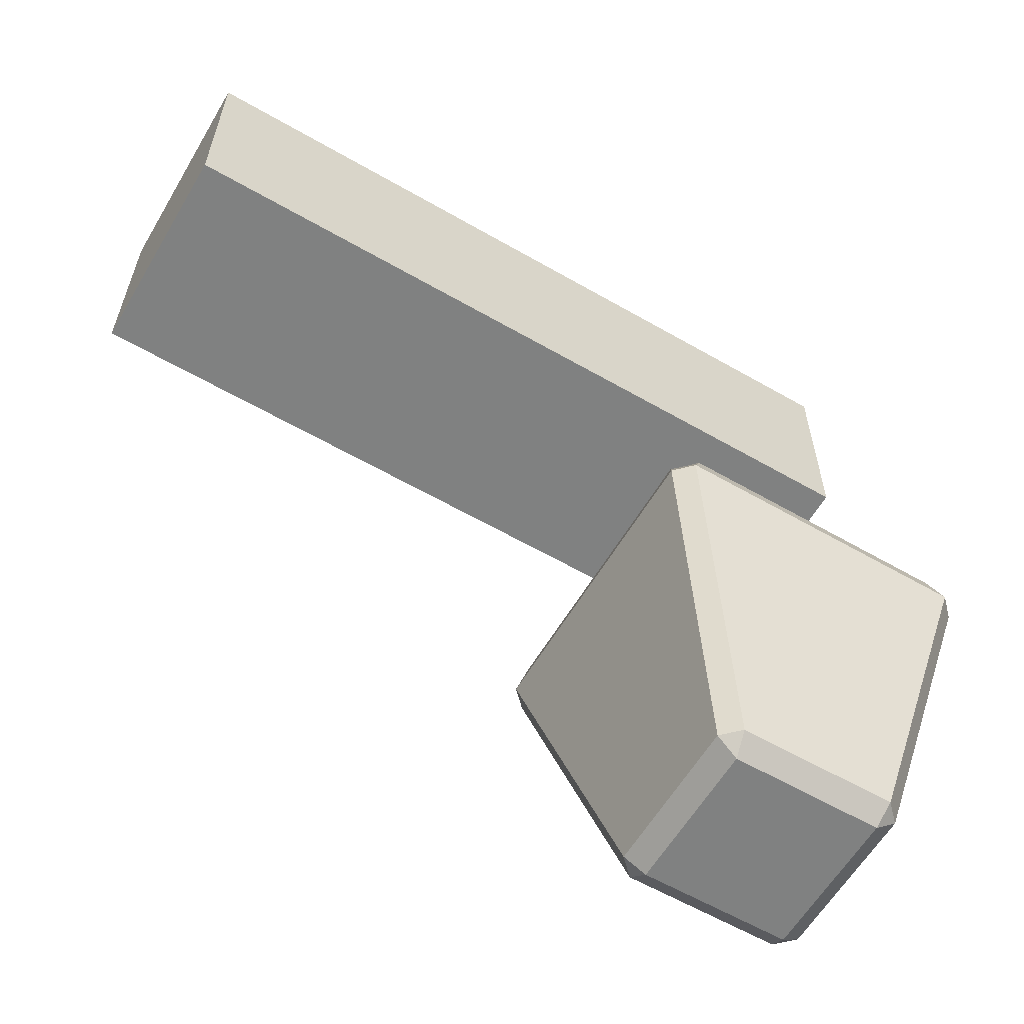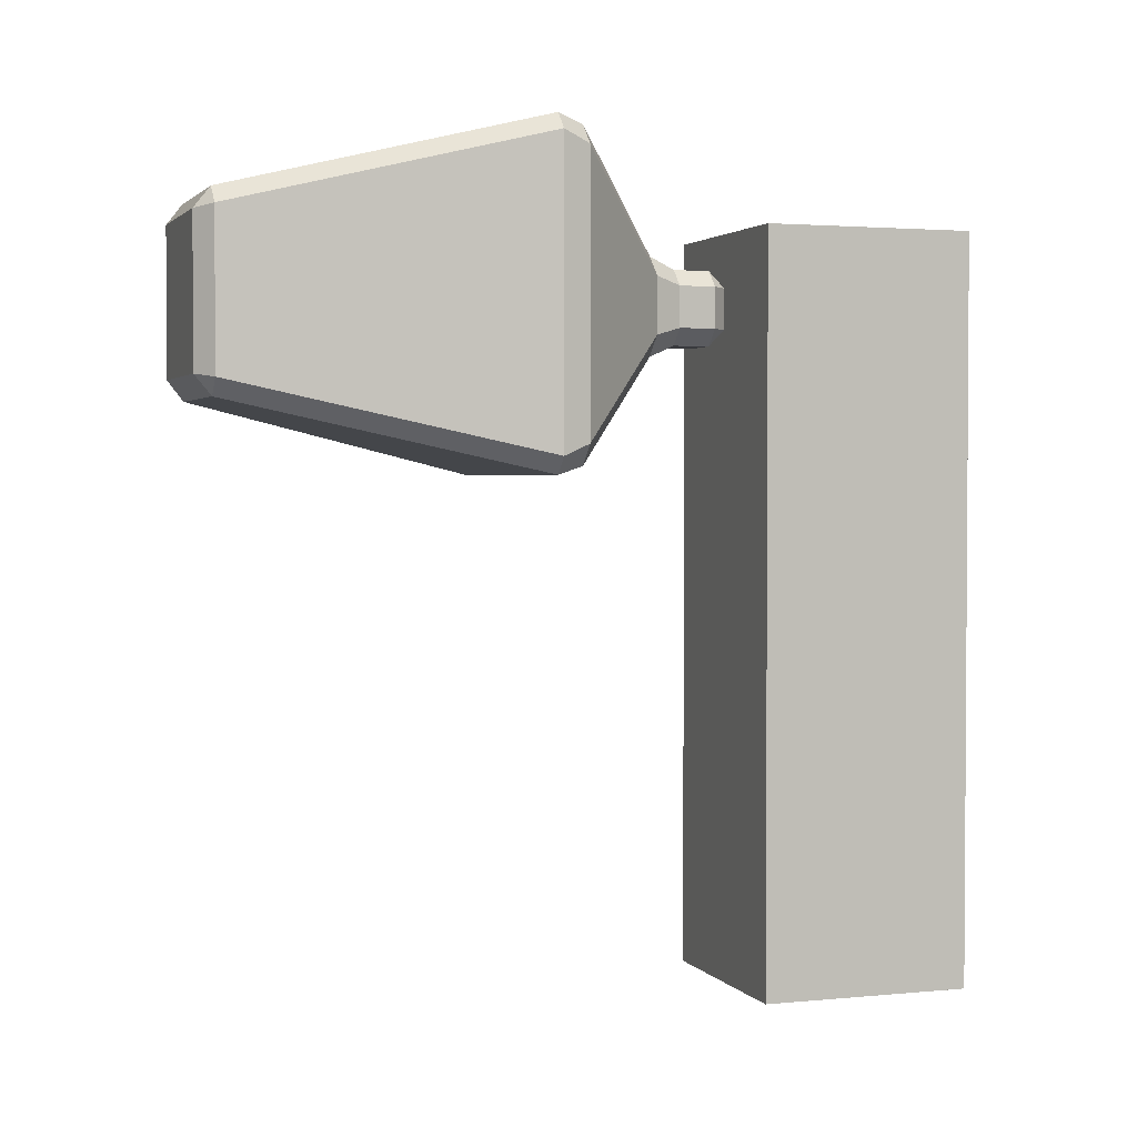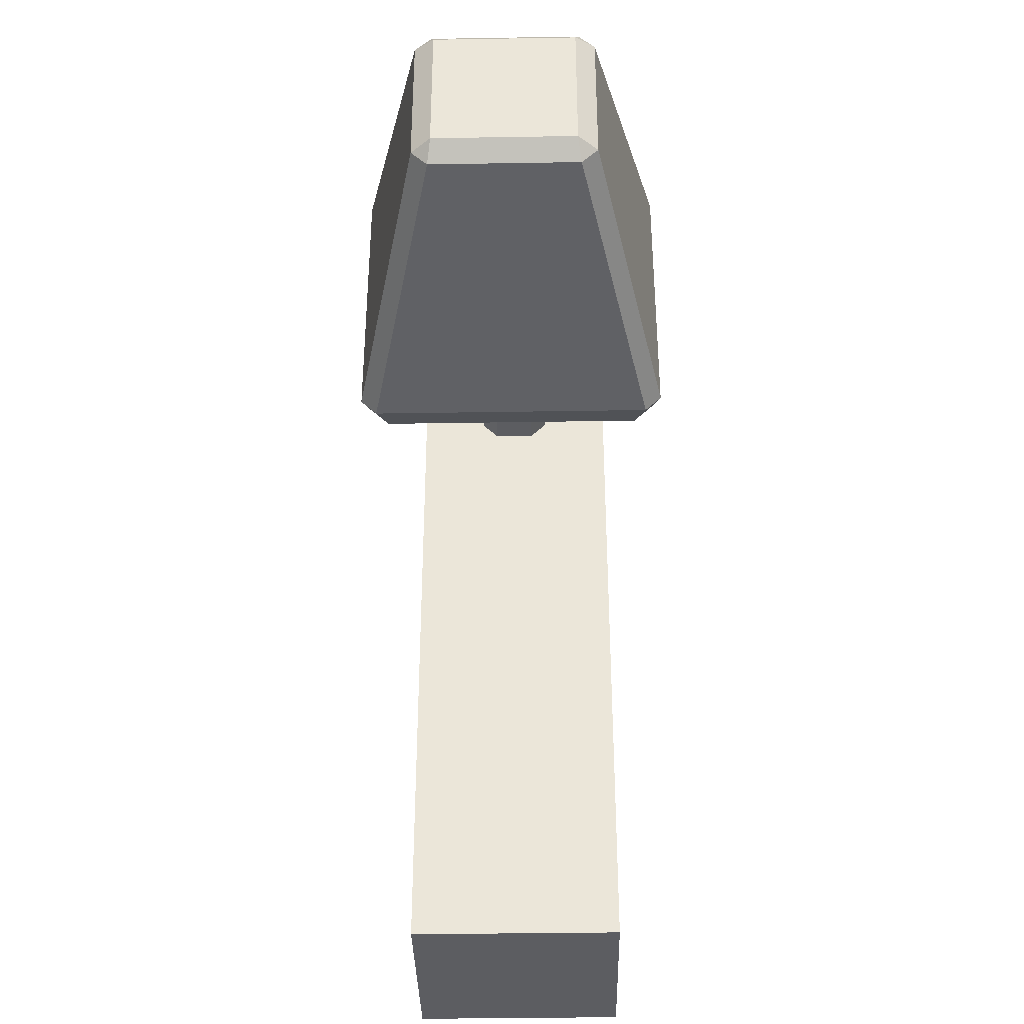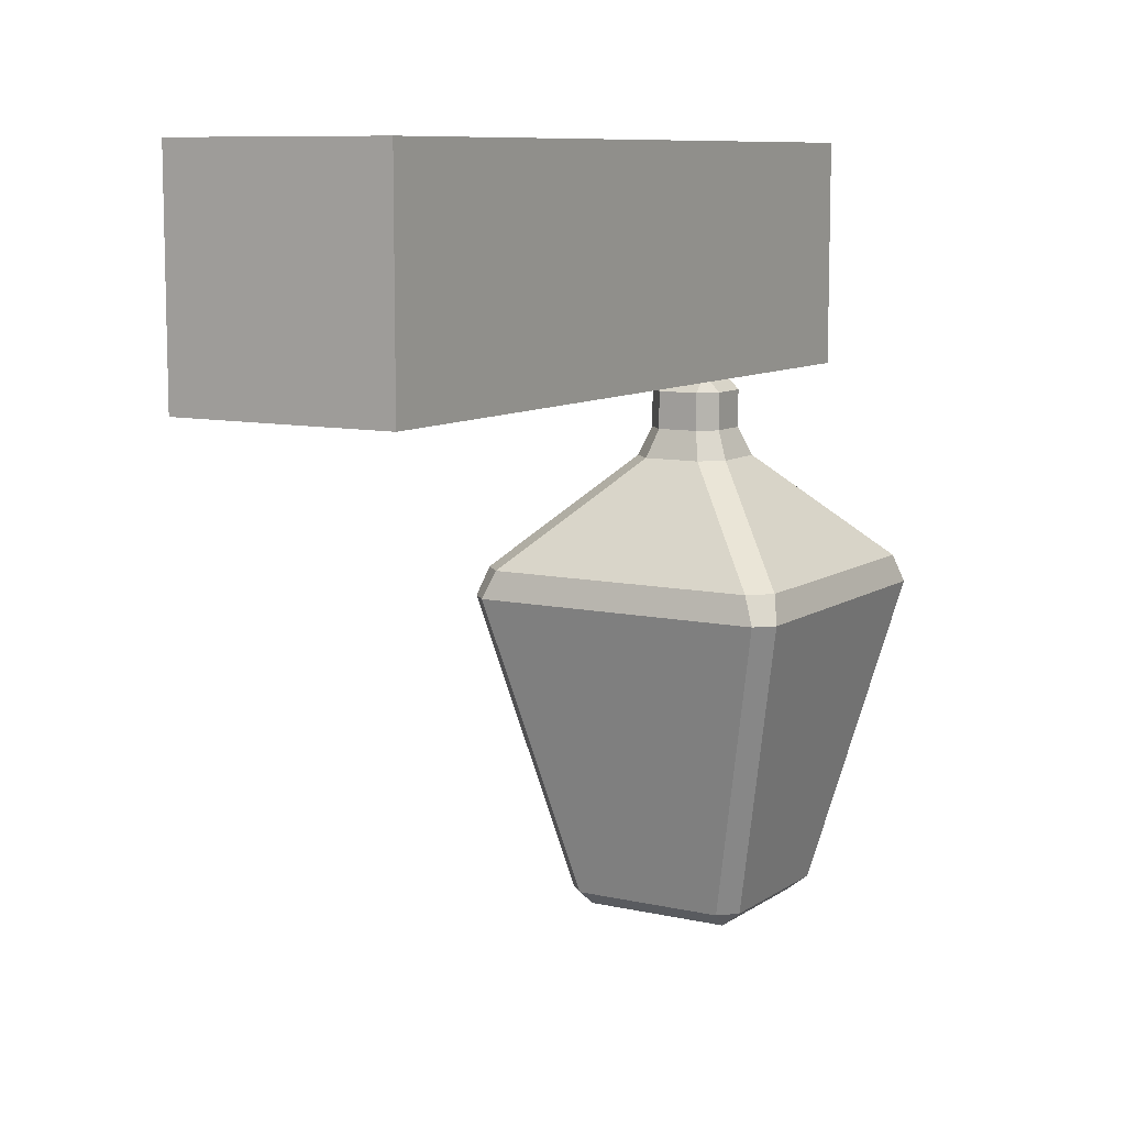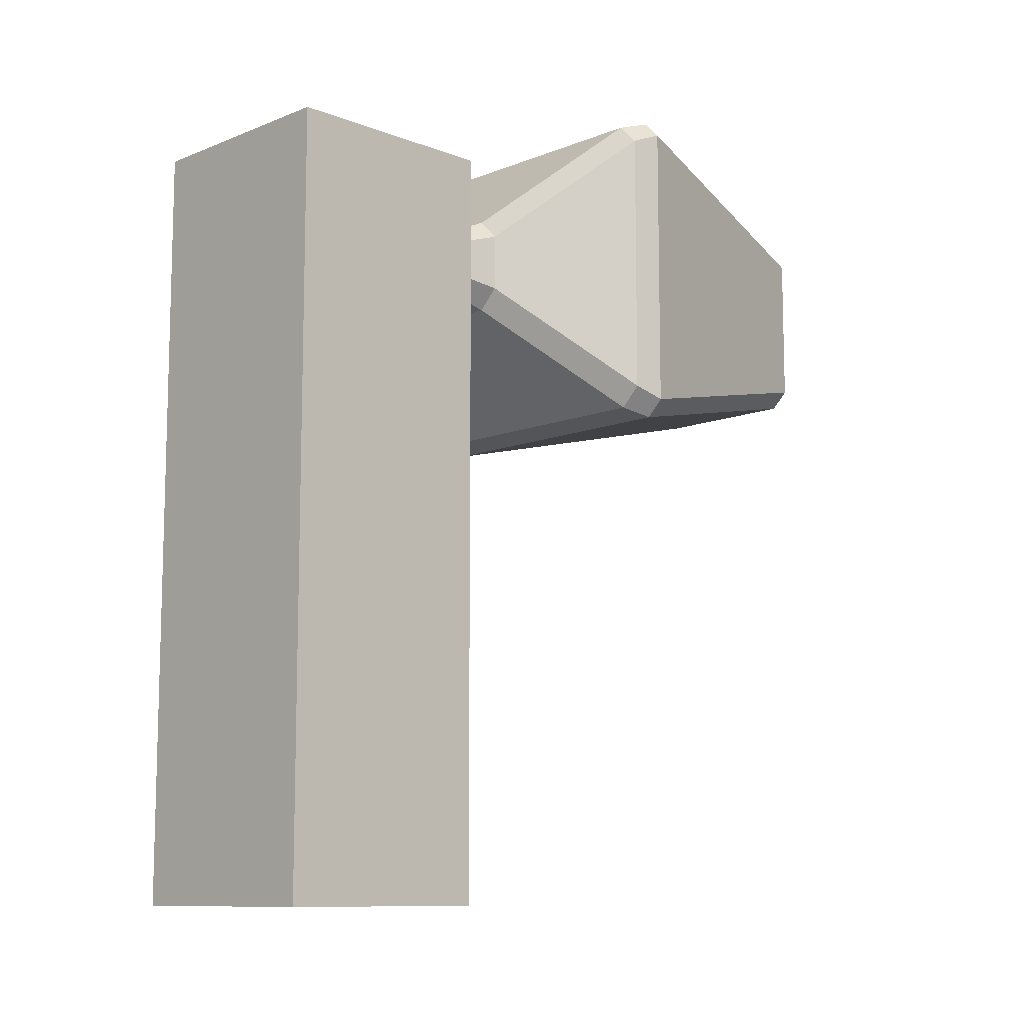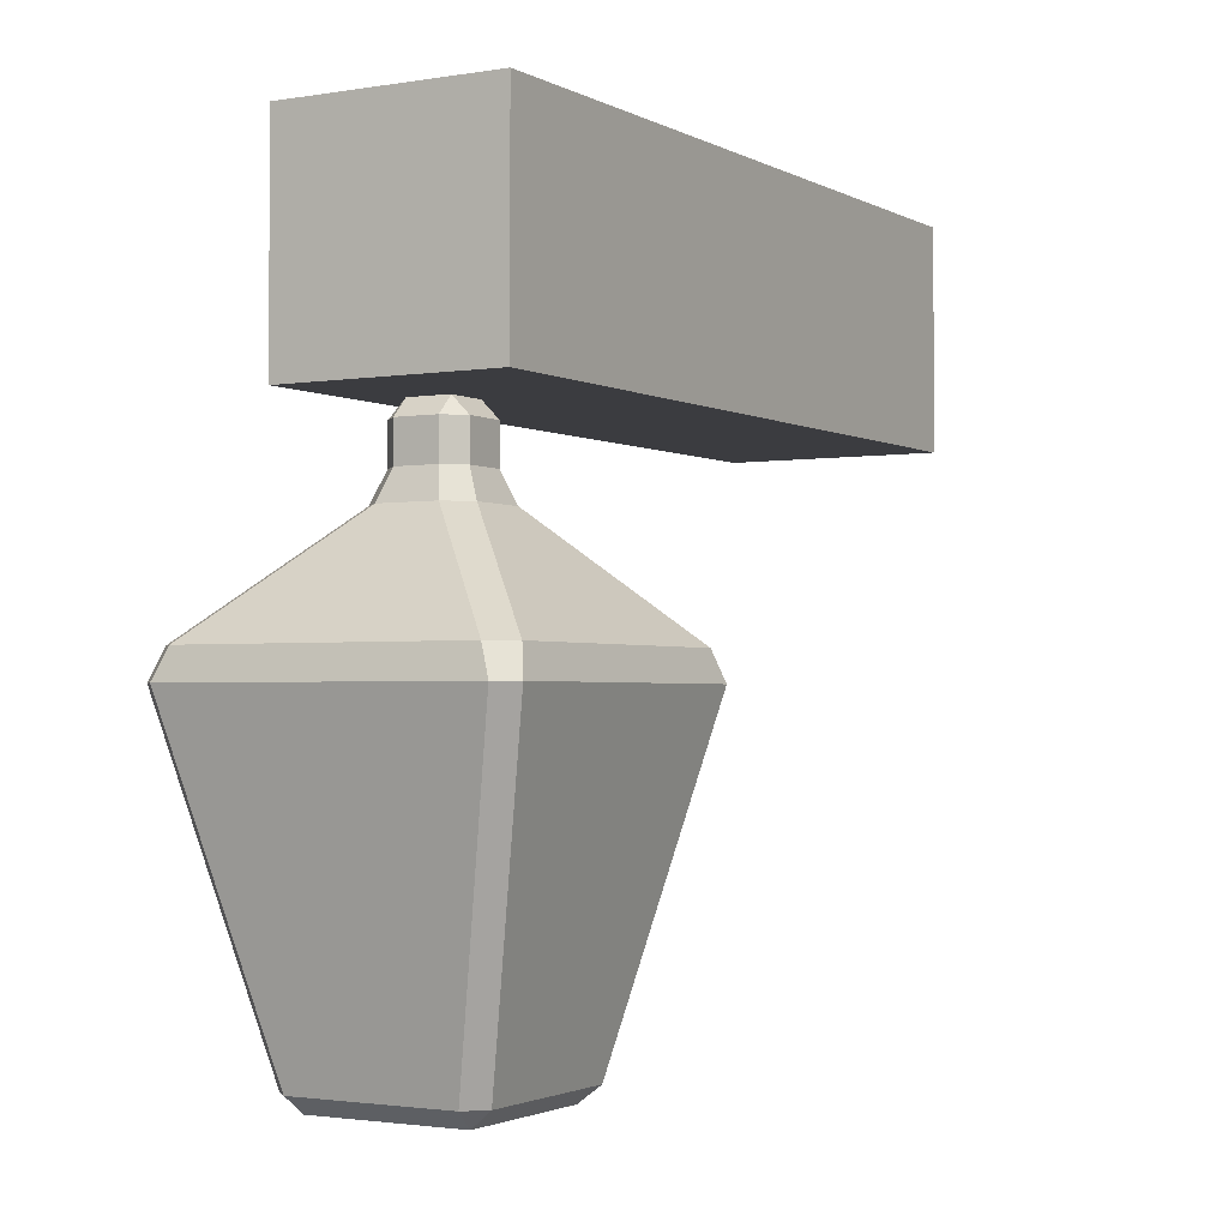
<metadata>
{"format":"obj","ext":"obj","renderer":"f3d","projection":"perspective","resolution":1024,"background":"white","views":[{"elev":-60.3,"azim":-120.5,"up":"+Y"},{"elev":2.2,"azim":71.1,"up":"+Z"},{"elev":-36.8,"azim":1.2,"up":"+Z"},{"elev":9.1,"azim":-149.1,"up":"+Y"},{"elev":-10.2,"azim":-134.5,"up":"+Z"},{"elev":-2.0,"azim":30.3,"up":"+Y"}]}
</metadata>
<code>
o 立方体.016
v 0.162 -0.8745 -0.02508
v 0.1692 -0.839 -0.06961
v 0.2065 -0.839 -0.03236
v 0.3232 -0.1726 -0.2236
v 0.2983 -0.1115 -0.206
v 0.3429 -0.1115 -0.1614
v 0.3605 -0.1726 -0.1864
v 0.162 -0.8745 0.2988
v 0.2065 -0.839 0.3061
v 0.1692 -0.839 0.3434
v 0.3429 -0.1115 0.4352
v 0.2983 -0.1115 0.4797
v 0.3232 -0.1726 0.4974
v 0.3605 -0.1726 0.4601
v -0.162 -0.8745 -0.02508
v -0.2065 -0.839 -0.03236
v -0.1692 -0.839 -0.06961
v -0.3429 -0.1115 -0.1614
v -0.2983 -0.1115 -0.206
v -0.3232 -0.1726 -0.2236
v -0.3605 -0.1726 -0.1864
v -0.162 -0.8745 0.2988
v -0.1692 -0.839 0.3434
v -0.2065 -0.839 0.3061
v -0.2983 -0.1115 0.4797
v -0.3429 -0.1115 0.4352
v -0.3605 -0.1726 0.4601
v -0.3232 -0.1726 0.4974
v 0.08149 0.1843 0.09173
v 0.1073 0.1224 0.07416
v 0.06271 0.1224 0.02959
v 0.04514 0.1843 0.05538
v 0.08149 0.1843 0.182
v 0.04514 0.1843 0.2184
v 0.06271 0.1224 0.2442
v 0.1073 0.1224 0.1996
v -0.04514 0.1843 0.2184
v -0.08149 0.1843 0.182
v -0.1073 0.1224 0.1996
v -0.06271 0.1224 0.2442
v -0.08149 0.1843 0.09173
v -0.04514 0.1843 0.05538
v -0.06271 0.1224 0.02959
v -0.1073 0.1224 0.07416
v 0.08149 0.2658 0.09173
v 0.04514 0.2658 0.05538
v 0.04514 0.3022 0.09173
v 0.08149 0.2658 0.182
v 0.04514 0.3022 0.182
v 0.04514 0.2658 0.2184
v -0.04514 0.2658 0.2184
v -0.04514 0.3022 0.182
v -0.08149 0.2658 0.182
v -0.08149 0.2658 0.09173
v -0.04514 0.3022 0.09173
v -0.04514 0.2658 0.05538
v 0.2366 0.3213 -1.347
v 0.2366 0.7945 -1.347
v 0.2366 0.3213 -0.8733
v 0.2366 0.7945 -0.8733
v -0.2366 0.3213 -1.347
v -0.2366 0.7945 -1.347
v -0.2366 0.3213 -0.8733
v -0.2366 0.7945 -0.8733
v 0.2366 0.7945 0.3037
v 0.2366 0.3213 0.3037
v -0.2366 0.3213 0.3037
v -0.2366 0.7945 0.3037
f 20 2 17
f 12 40 25
f 26 44 18
f 6 36 11
f 7 9 3
f 29 48 33
f 42 46 32
f 19 31 5
f 13 23 10
f 27 16 24
f 34 51 37
f 38 54 41
f 49 55 52
f 1 2 3
f 5 7 4
f 8 9 10
f 12 14 11
f 15 16 17
f 19 21 18
f 22 23 24
f 26 28 25
f 30 32 29
f 34 36 33
f 37 39 40
f 42 44 41
f 45 46 47
f 48 49 50
f 51 52 53
f 54 55 56
f 1 9 8
f 4 3 2
f 11 7 6
f 10 14 13
f 8 23 22
f 25 13 12
f 24 28 27
f 22 16 15
f 26 21 27
f 17 21 20
f 15 2 1
f 5 20 19
f 33 30 29
f 37 35 34
f 41 39 38
f 32 43 42
f 40 26 25
f 19 44 43
f 31 6 5
f 12 36 35
f 49 45 47
f 52 50 49
f 55 53 52
f 47 56 55
f 46 29 32
f 34 48 50
f 54 42 41
f 38 51 53
f 22 1 8
f 58 59 57
f 64 65 60
f 64 61 63
f 62 57 61
f 63 57 59
f 60 62 64
f 65 67 66
f 60 66 59
f 63 68 64
f 59 67 63
f 20 4 2
f 12 35 40
f 26 39 44
f 6 30 36
f 7 14 9
f 29 45 48
f 42 56 46
f 19 43 31
f 13 28 23
f 27 21 16
f 34 50 51
f 38 53 54
f 49 47 55
f 5 6 7
f 12 13 14
f 19 20 21
f 26 27 28
f 30 31 32
f 34 35 36
f 37 38 39
f 42 43 44
f 1 3 9
f 4 7 3
f 11 14 7
f 10 9 14
f 8 10 23
f 25 28 13
f 24 23 28
f 22 24 16
f 26 18 21
f 17 16 21
f 15 17 2
f 5 4 20
f 33 36 30
f 37 40 35
f 41 44 39
f 32 31 43
f 40 39 26
f 19 18 44
f 31 30 6
f 12 11 36
f 49 48 45
f 52 51 50
f 55 54 53
f 47 46 56
f 46 45 29
f 34 33 48
f 54 56 42
f 38 37 51
f 22 15 1
f 58 60 59
f 64 68 65
f 64 62 61
f 62 58 57
f 63 61 57
f 60 58 62
f 65 68 67
f 60 65 66
f 63 67 68
f 59 66 67

</code>
